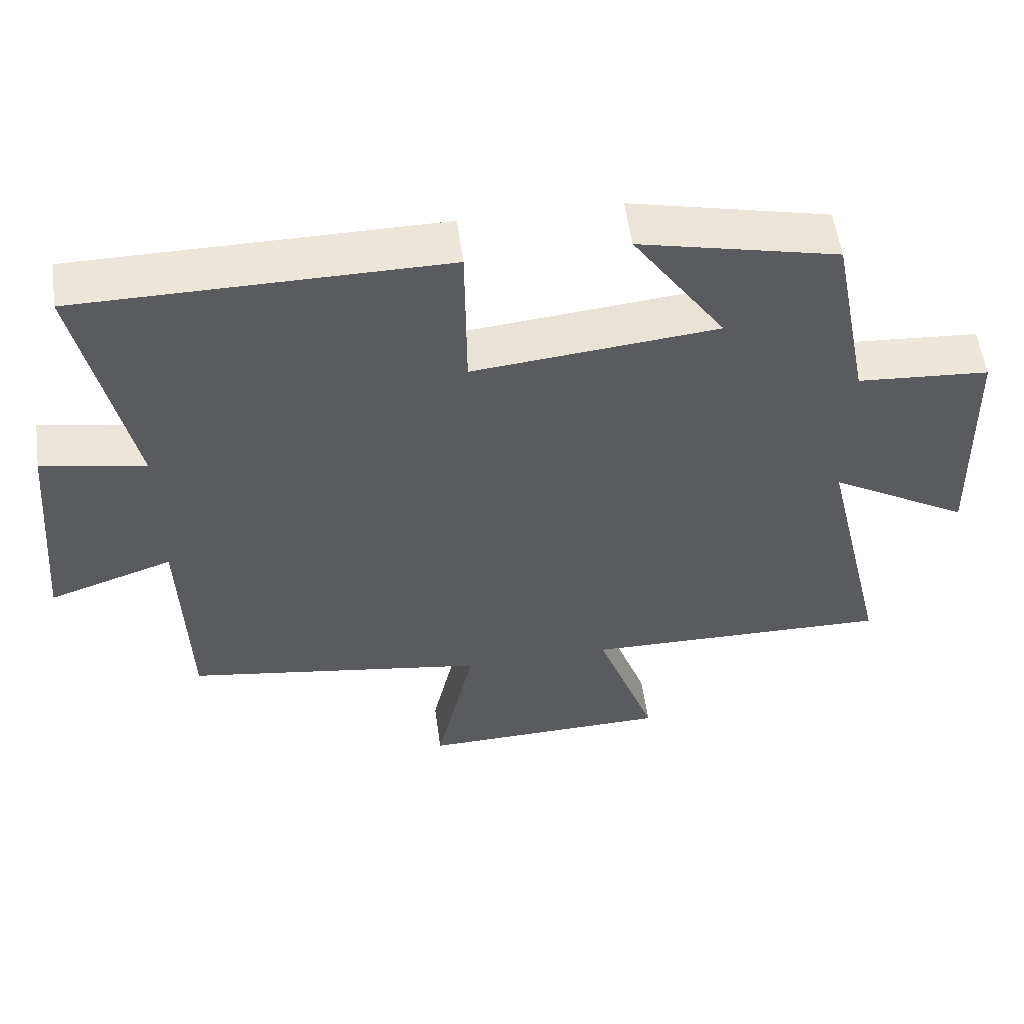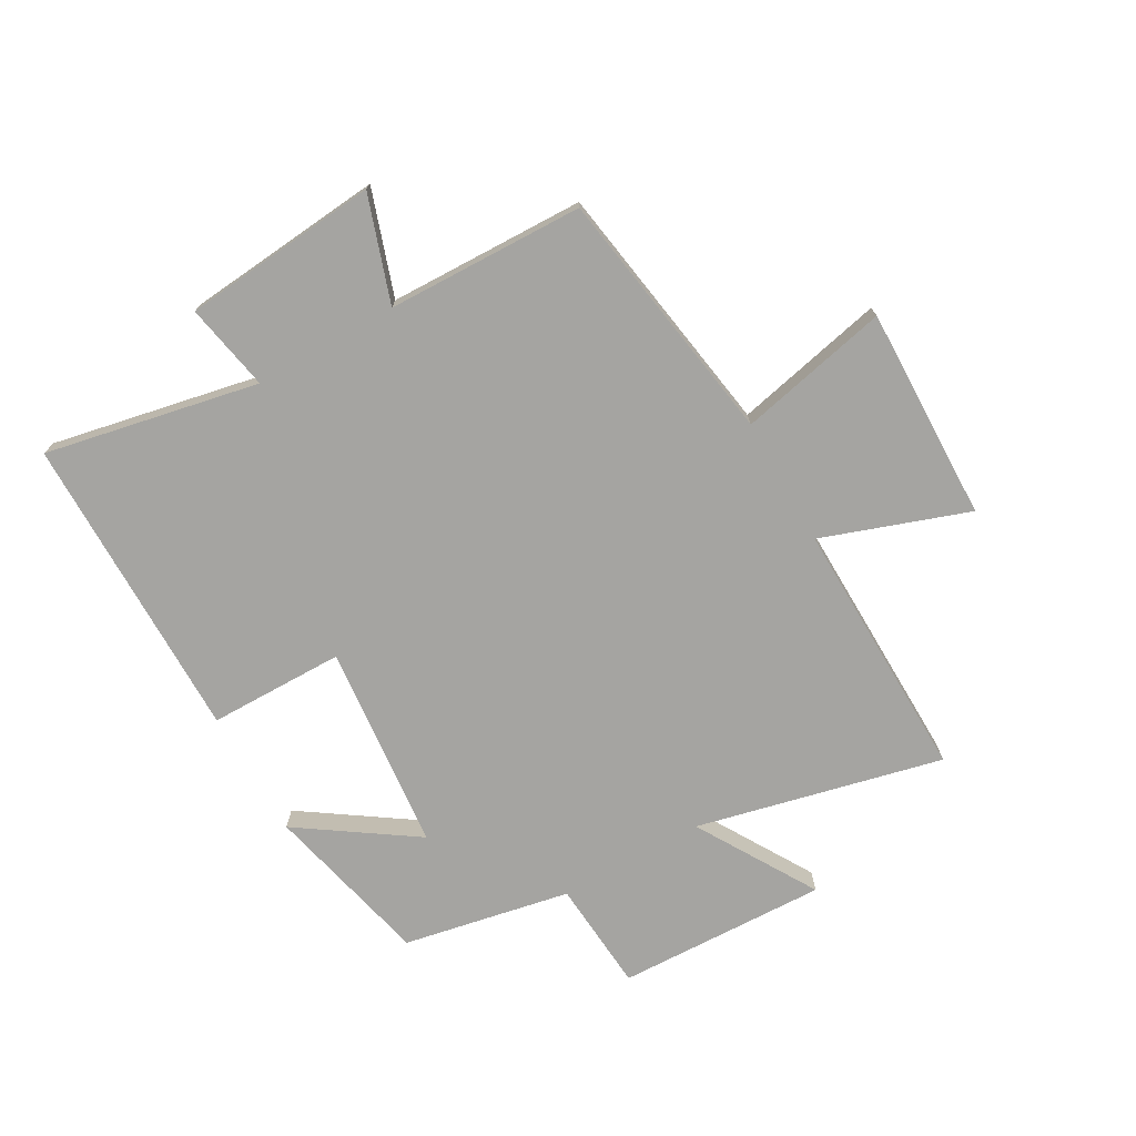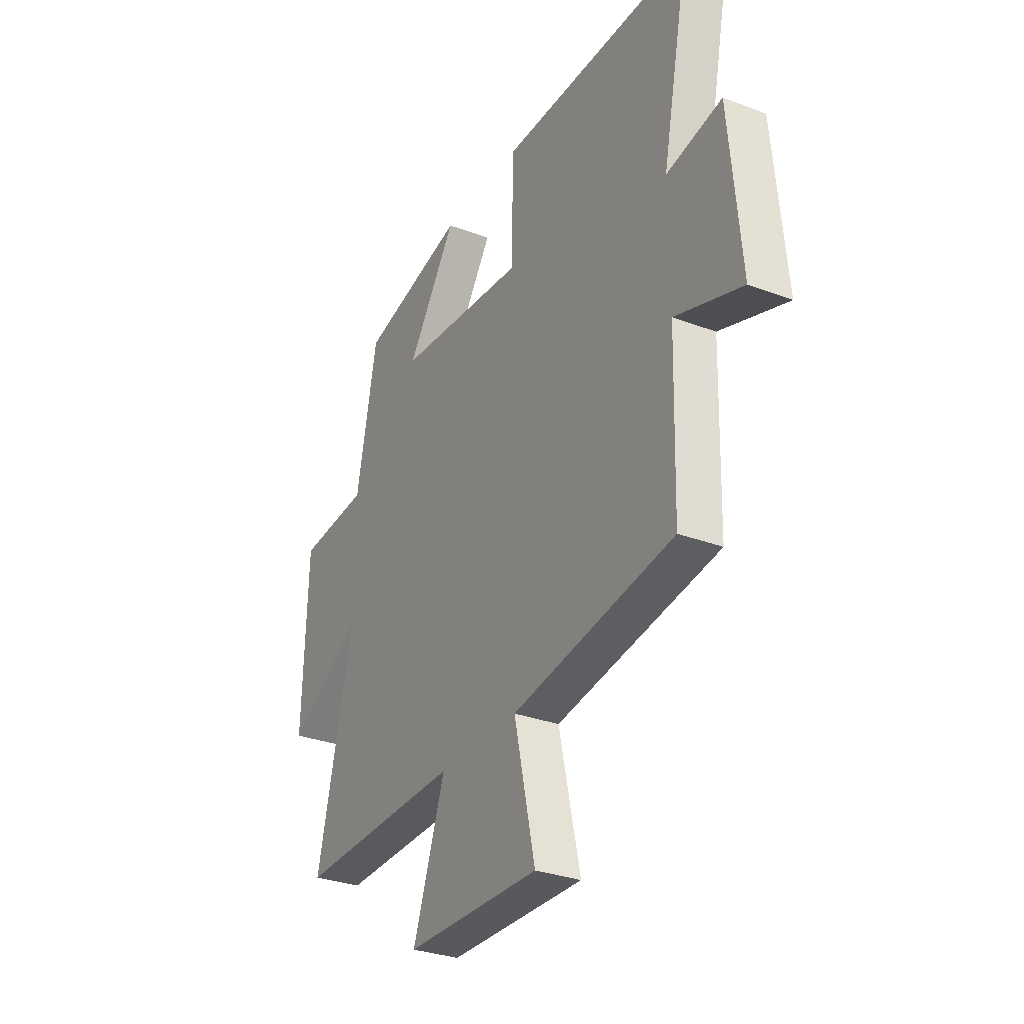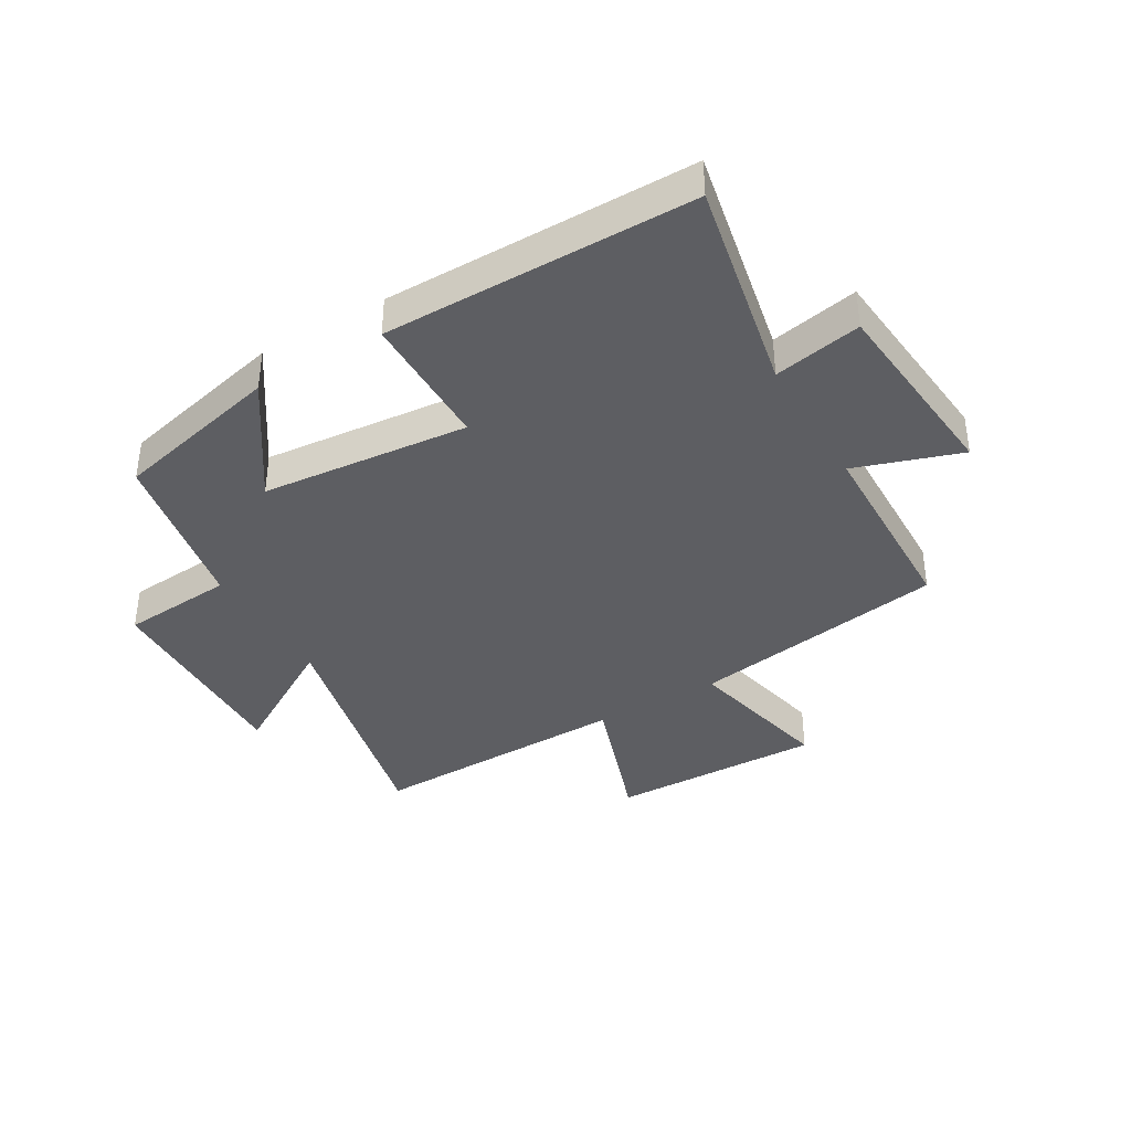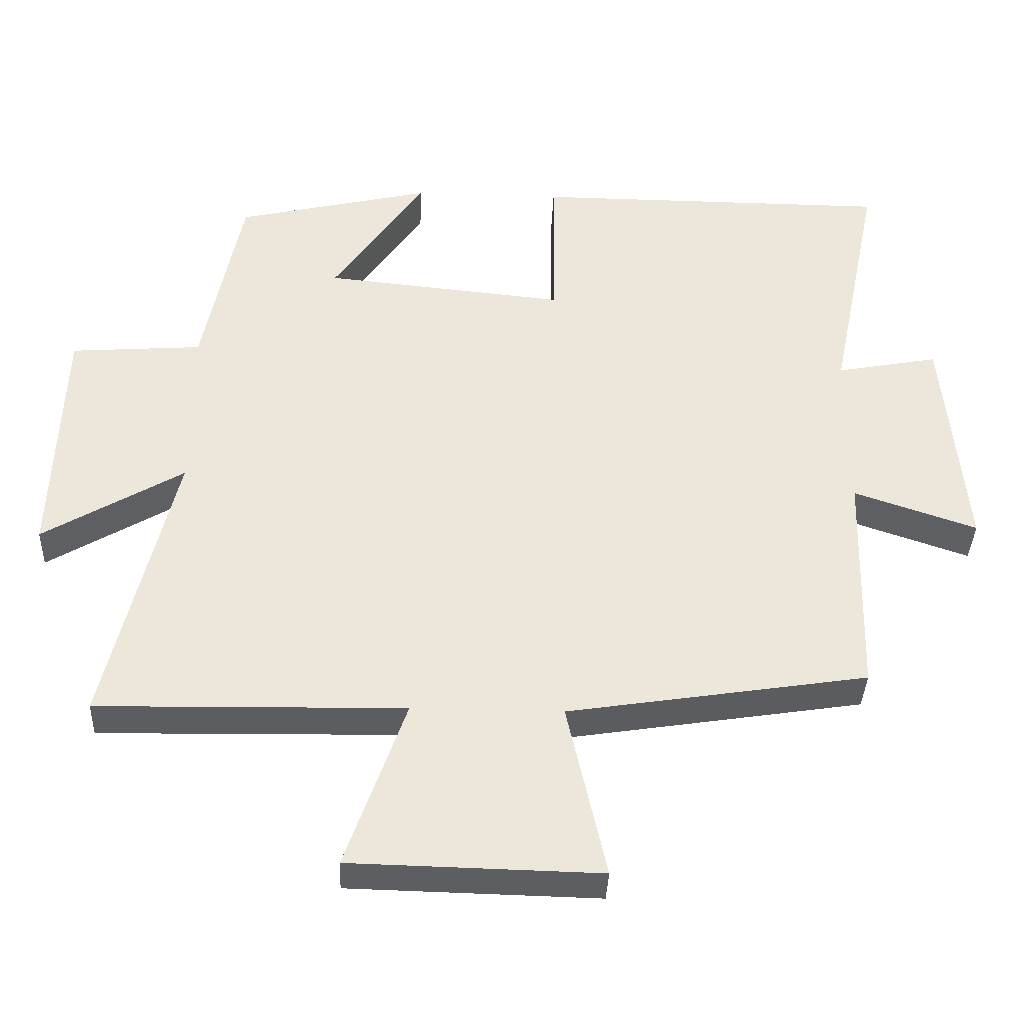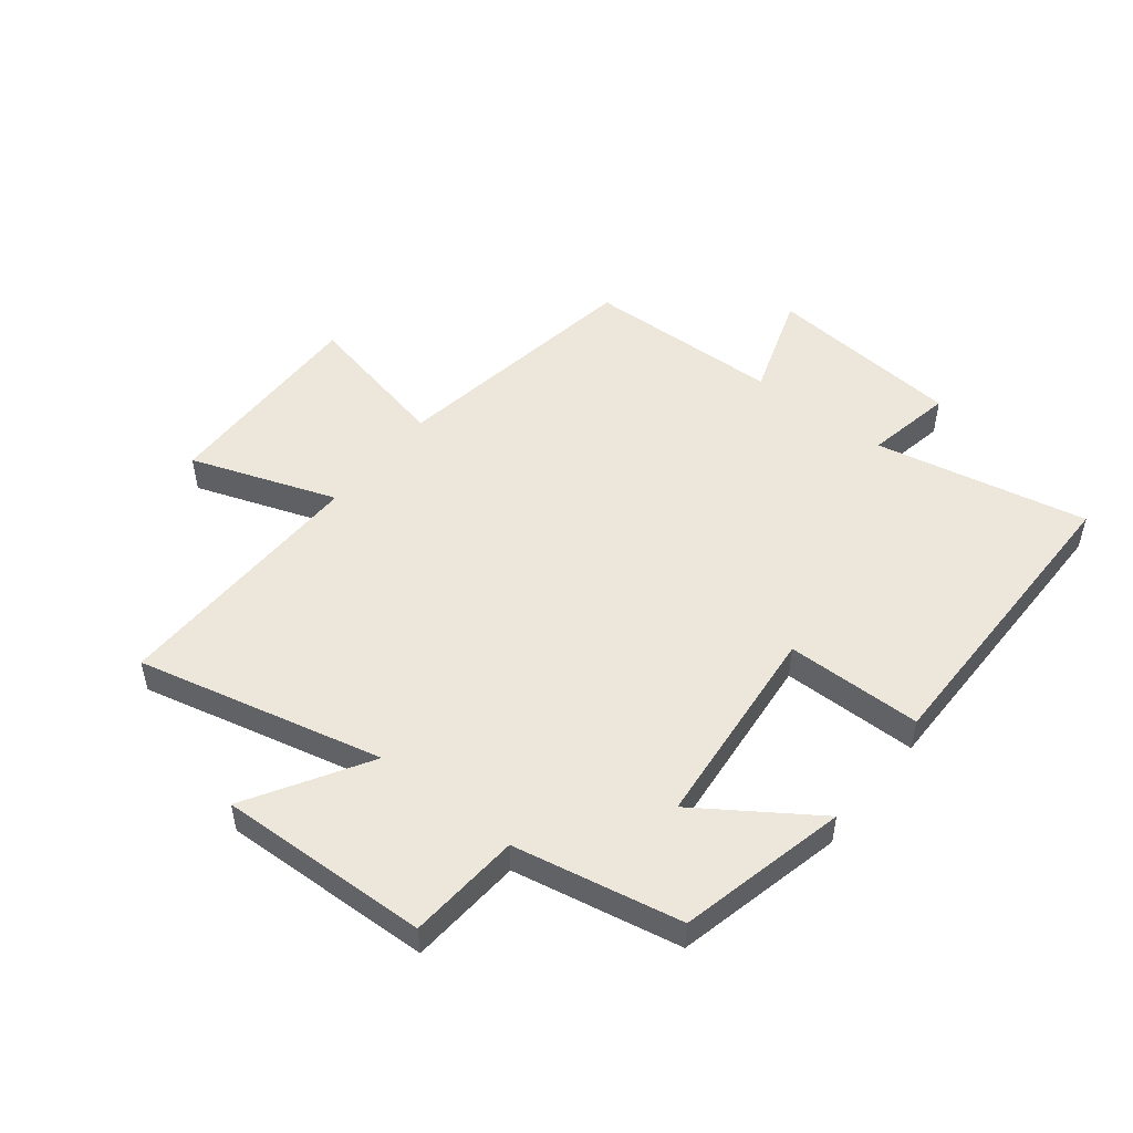
<metadata>
{"format":"obj","ext":"obj","renderer":"f3d","projection":"perspective","resolution":1024,"background":"white","views":[{"elev":55.6,"azim":172.1,"up":"+Z"},{"elev":-73.4,"azim":119.6,"up":"+Y"},{"elev":-30.8,"azim":61.5,"up":"+Z"},{"elev":-38.4,"azim":30.6,"up":"+Y"},{"elev":-37.3,"azim":-2.3,"up":"+Z"},{"elev":50.4,"azim":-51.7,"up":"+Y"}]}
</metadata>
<code>
v -0.445 0.07 0.434
v -0.163 0.07 0.5
v -0.295 0.07 0.306
v 0.053 0.07 0.272
v 0.055 0.07 0.5
v 0.573 0.07 0.498
v 0.5 0.07 0.14
v 0.647 0.07 0.168
v 0.677 0.07 -0.162
v 0.5 0.07 -0.102
v 0.491 0.07 -0.432
v 0.06 0.07 -0.5
v 0.116 0.07 -0.753
v -0.242 0.07 -0.745
v -0.156 0.07 -0.5
v -0.597 0.07 -0.508
v -0.5 0.07 -0.095
v -0.701 0.07 -0.215
v -0.689 0.07 0.139
v -0.5 0.07 0.153
v -0.445 0 0.434
v -0.163 0 0.5
v -0.295 0 0.306
v 0.053 0 0.272
v 0.055 0 0.5
v 0.573 0 0.498
v 0.5 0 0.14
v 0.647 0 0.168
v 0.677 0 -0.162
v 0.5 0 -0.102
v 0.491 0 -0.432
v 0.06 0 -0.5
v 0.116 0 -0.753
v -0.242 0 -0.745
v -0.156 0 -0.5
v -0.597 0 -0.508
v -0.5 0 -0.095
v -0.701 0 -0.215
v -0.689 0 0.139
v -0.5 0 0.153
f 17 18 19 20
f 17 20 1
f 15 16 17
f 15 17 1
f 12 13 14 15
f 10 11 12 15
f 7 8 9 10
f 7 10 15
f 4 5 6 7
f 3 4 7 15
f 1 2 3
f 1 3 15
f 40 39 38 37
f 21 40 37
f 37 36 35
f 21 37 35
f 35 34 33 32
f 35 32 31 30
f 30 29 28 27
f 35 30 27
f 27 26 25 24
f 35 27 24 23
f 23 22 21
f 35 23 21
f 1 21 22 2
f 2 22 23 3
f 3 23 24 4
f 4 24 25 5
f 5 25 26 6
f 6 26 27 7
f 7 27 28 8
f 8 28 29 9
f 9 29 30 10
f 10 30 31 11
f 11 31 32 12
f 12 32 33 13
f 13 33 34 14
f 14 34 35 15
f 15 35 36 16
f 16 36 37 17
f 17 37 38 18
f 18 38 39 19
f 19 39 40 20
f 20 40 21 1

</code>
